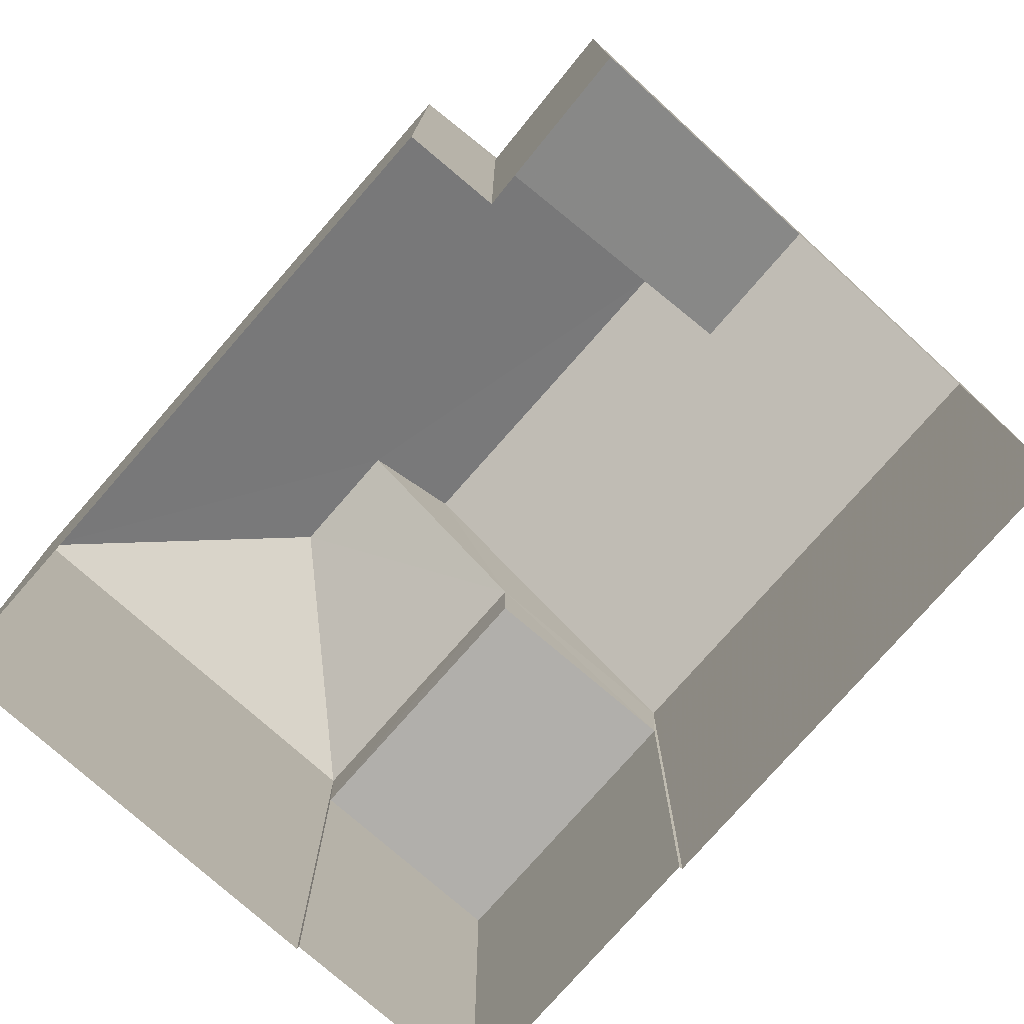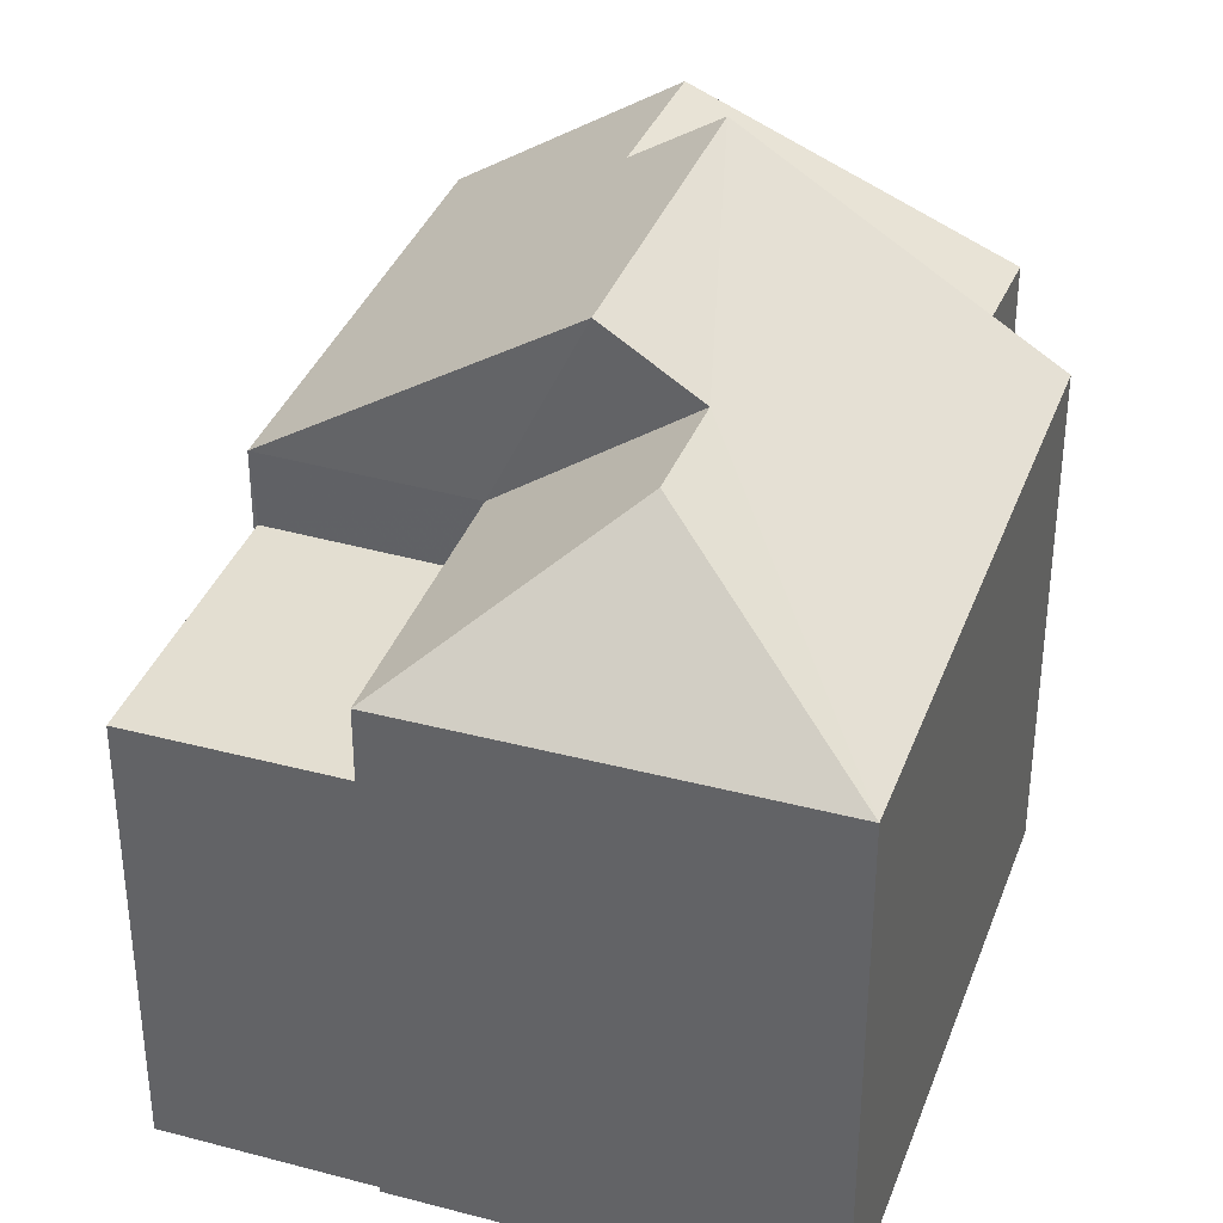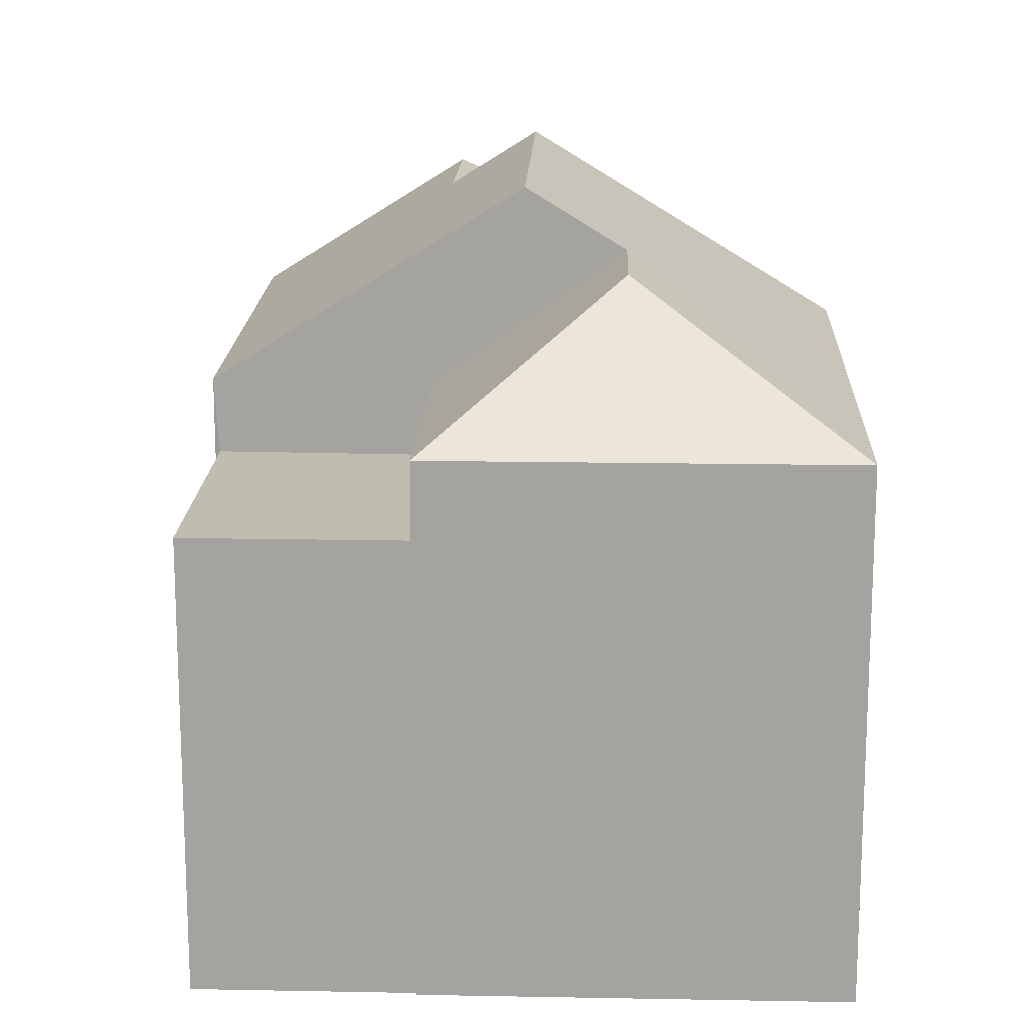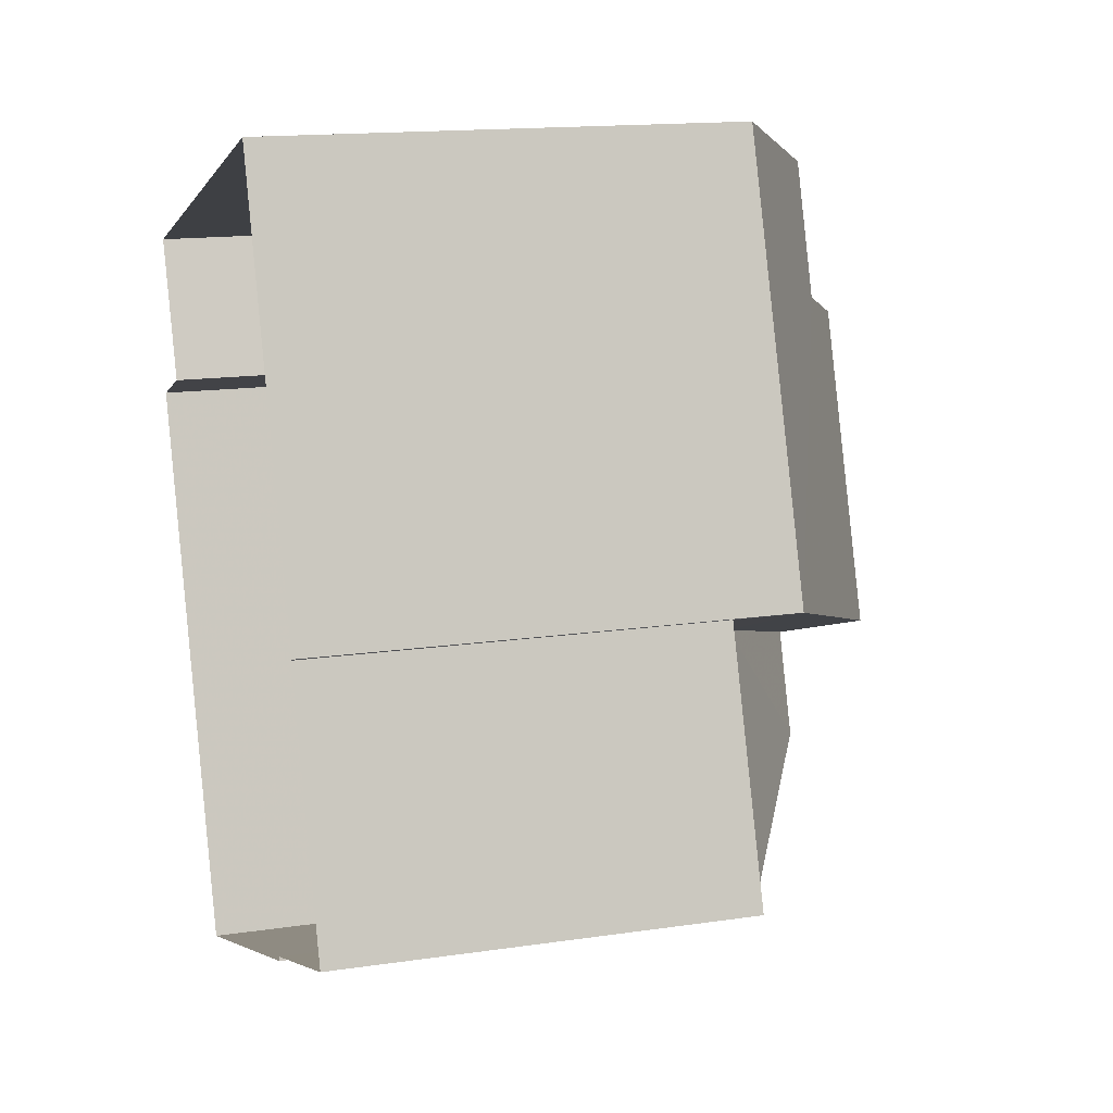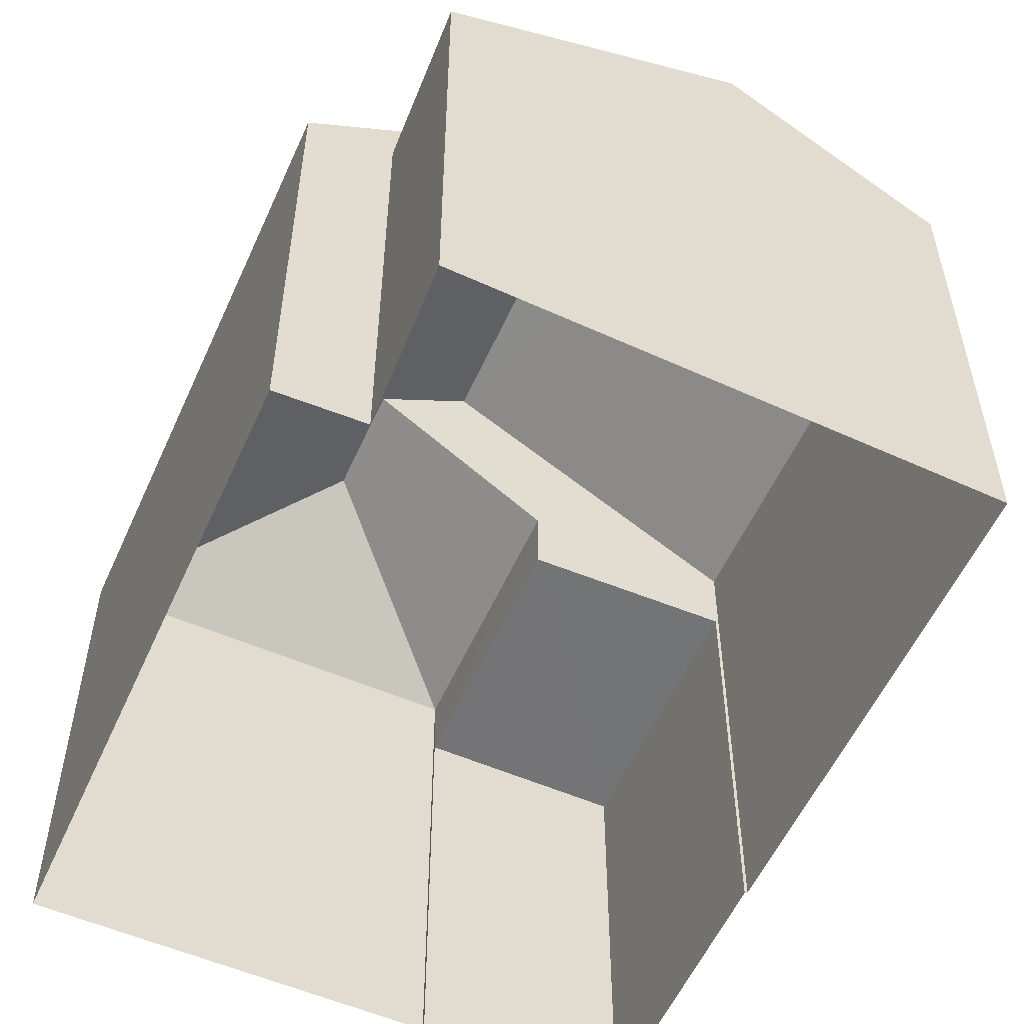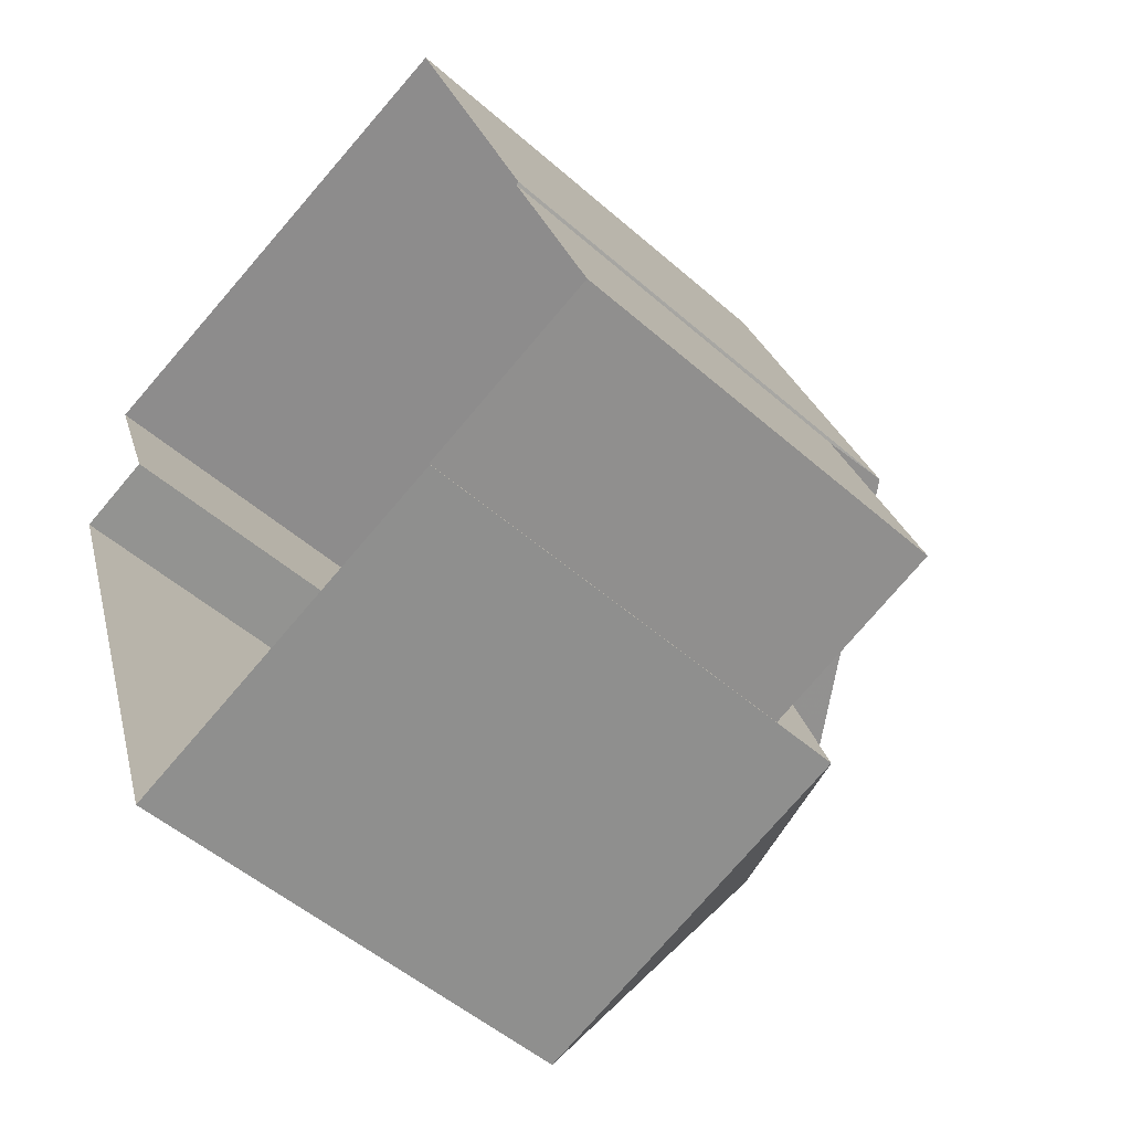
<metadata>
{"format":"obj","ext":"obj","renderer":"f3d","projection":"perspective","resolution":1024,"background":"white","views":[{"elev":-78.3,"azim":119.4,"up":"+Z"},{"elev":36.3,"azim":-0.3,"up":"+Z"},{"elev":16.6,"azim":-17.1,"up":"+Z"},{"elev":15.3,"azim":-107.5,"up":"+Y"},{"elev":-56.2,"azim":136.6,"up":"+Z"},{"elev":-50.9,"azim":-133.7,"up":"+Y"}]}
</metadata>
<code>
v -2.23e+05 -1.271e+05 18.37
v -2.23e+05 -1.271e+05 18.37
v -2.23e+05 -1.271e+05 18.37
v -2.23e+05 -1.271e+05 18.37
v -2.23e+05 -1.271e+05 18.37
v -2.23e+05 -1.271e+05 18.37
v -2.23e+05 -1.271e+05 18.37
v -2.23e+05 -1.271e+05 18.37
v -2.23e+05 -1.271e+05 18.37
v -2.23e+05 -1.271e+05 18.37
v -2.23e+05 -1.271e+05 27.23
v -2.23e+05 -1.271e+05 26.52
v -2.23e+05 -1.271e+05 24.82
v -2.23e+05 -1.271e+05 24.82
v -2.23e+05 -1.271e+05 27.24
v -2.23e+05 -1.271e+05 26.54
v -2.23e+05 -1.271e+05 26.48
v -2.23e+05 -1.271e+05 24.82
v -2.23e+05 -1.271e+05 24.82
v -2.23e+05 -1.271e+05 23.89
v -2.23e+05 -1.271e+05 23.89
v -2.23e+05 -1.271e+05 23.89
v -2.23e+05 -1.271e+05 23.89
v -2.23e+05 -1.271e+05 26.49
v -2.23e+05 -1.271e+05 24.82
v -2.23e+05 -1.271e+05 24.82
v -2.23e+05 -1.271e+05 24.82
v -2.23e+05 -1.271e+05 24.82
f 1 2 3
f 4 1 5
f 6 7 3
f 8 9 5
f 7 10 8
f 3 8 1
f 8 5 1
f 3 7 8
f 11 12 13
f 13 12 14
f 11 15 12
f 14 12 16
f 17 18 19
f 20 21 22
f 23 20 22
f 15 24 25
f 25 24 19
f 15 11 24
f 19 24 17
f 26 18 17
f 24 26 17
f 27 28 16
f 12 27 16
f 9 8 25
f 25 27 15
f 15 27 12
f 8 27 25
f 14 7 6
f 13 14 6
f 18 4 5
f 19 18 5
f 9 25 19
f 5 9 19
f 28 10 14
f 28 14 16
f 10 7 14
f 1 22 2
f 1 23 22
f 1 4 23
f 4 18 23
f 23 26 20
f 23 18 26
f 27 10 28
f 27 8 10
f 3 2 22
f 21 3 22
f 3 21 6
f 24 11 26
f 21 20 26
f 6 21 13
f 26 11 13
f 21 26 13

</code>
